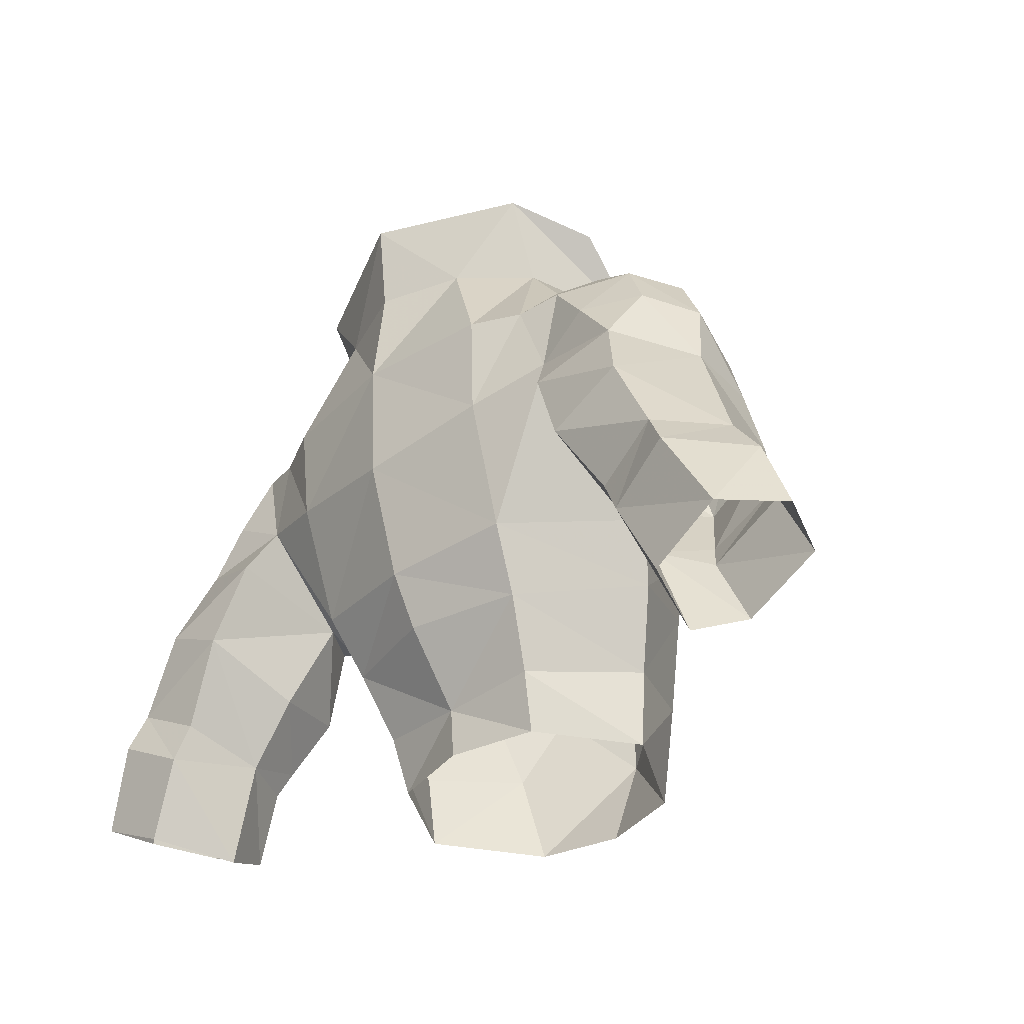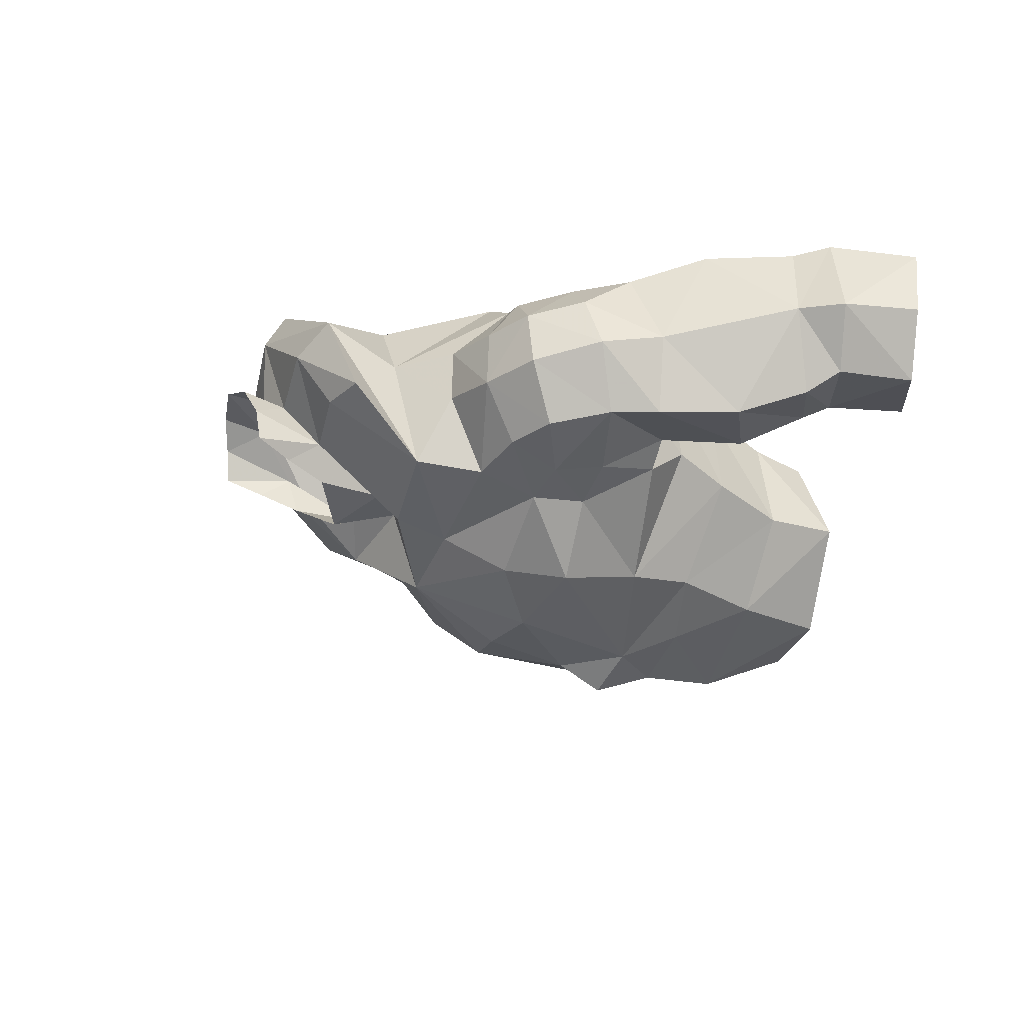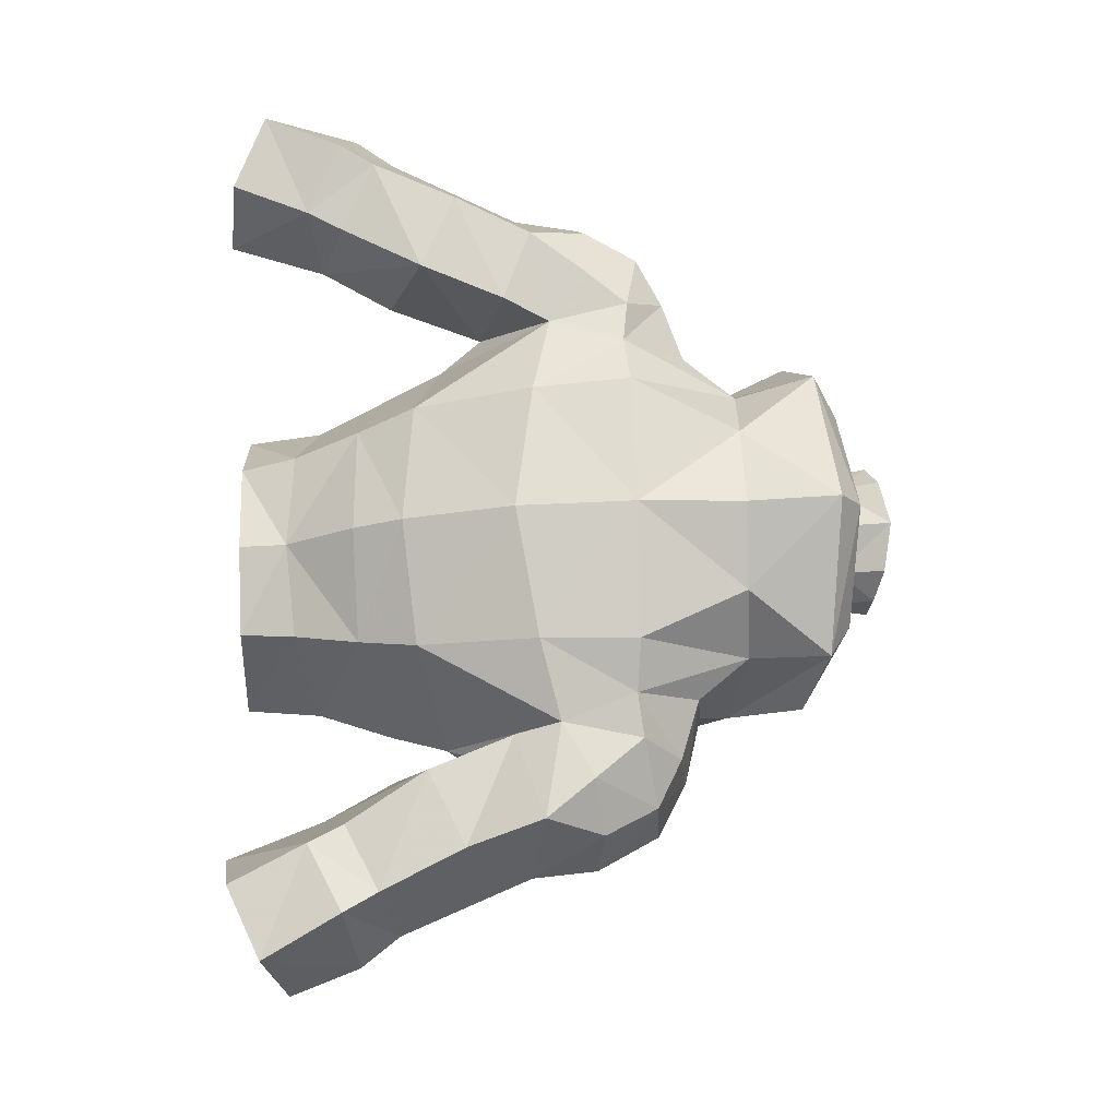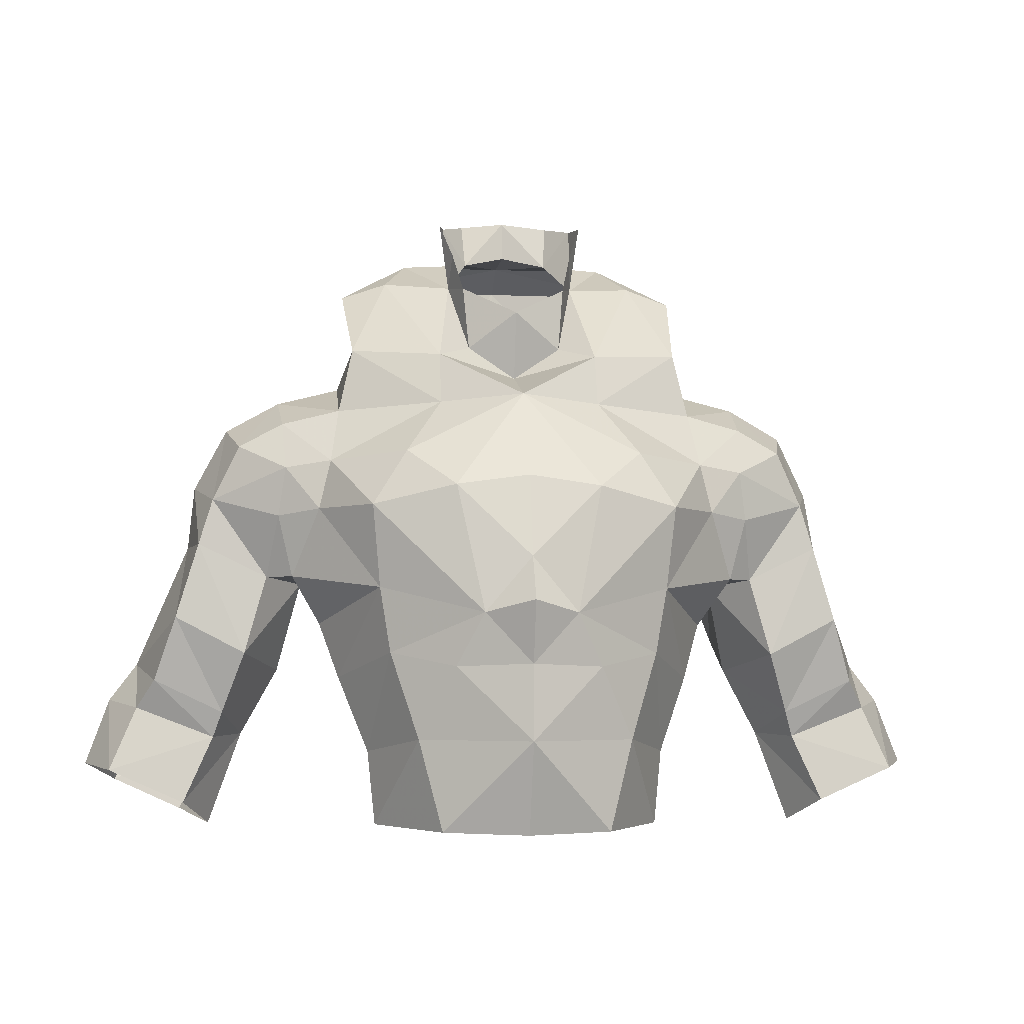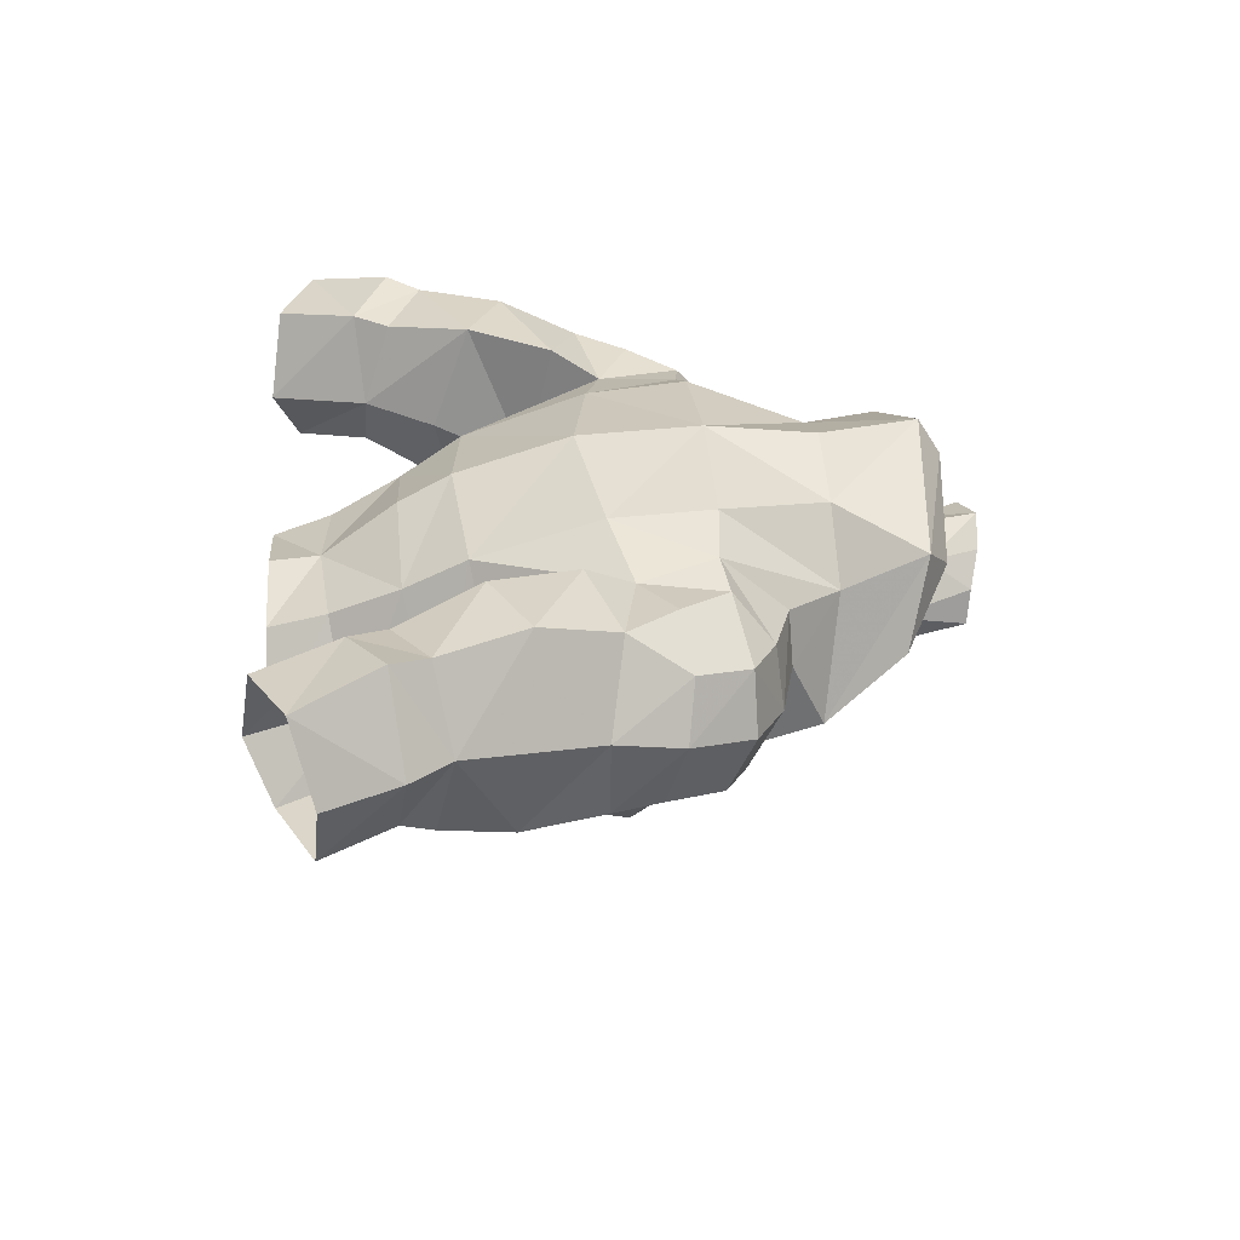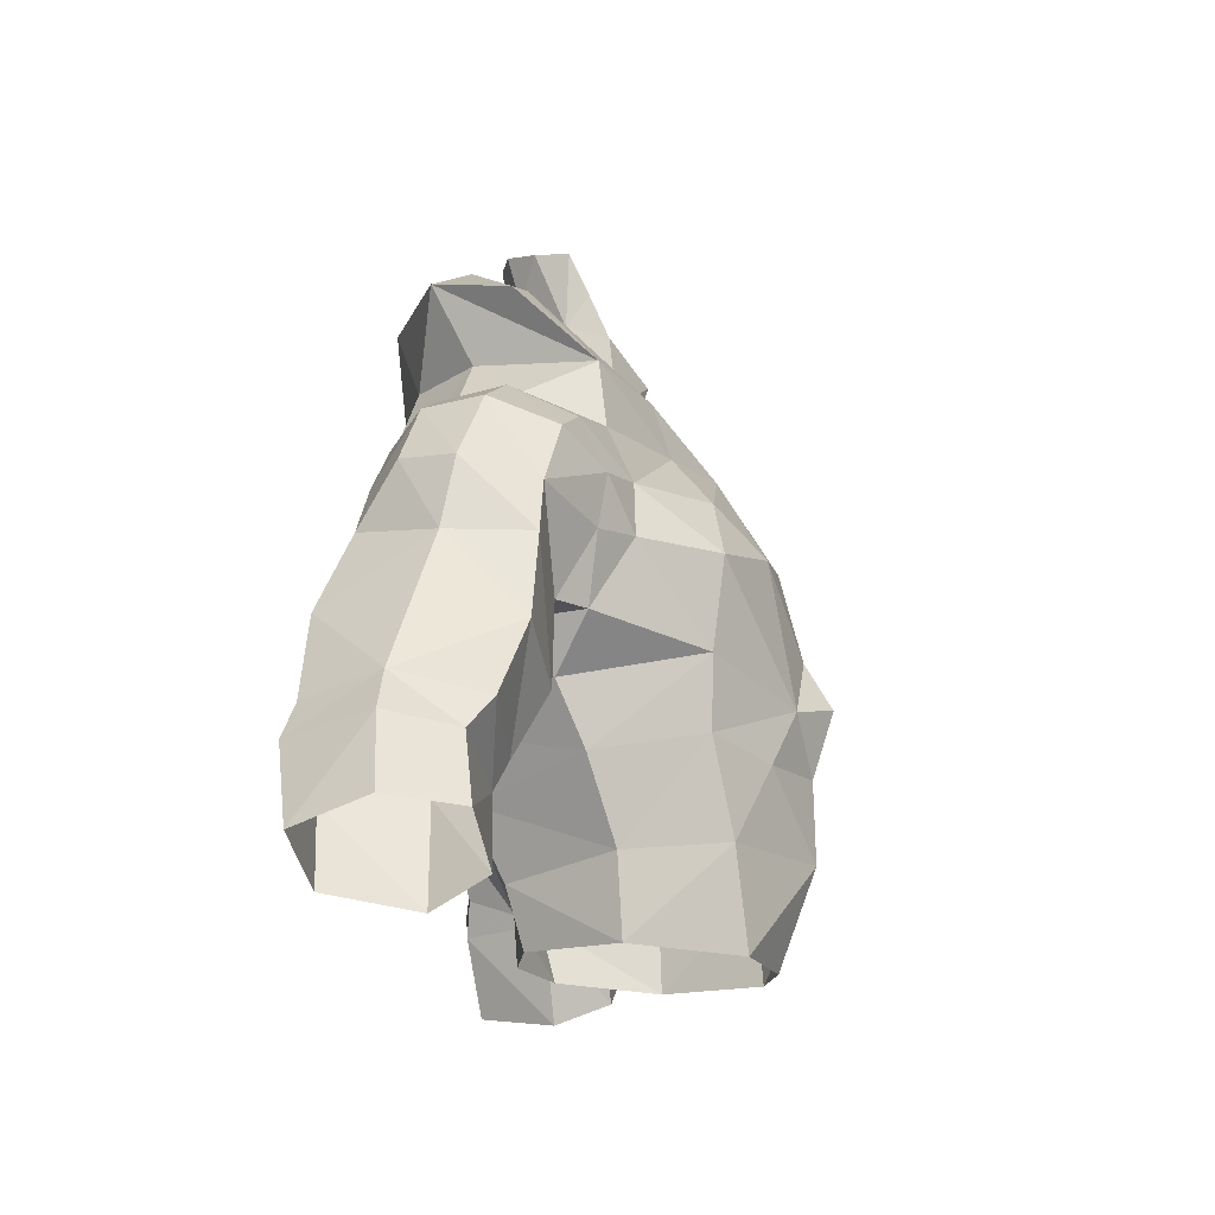
<metadata>
{"format":"obj","ext":"obj","renderer":"f3d","projection":"perspective","resolution":1024,"background":"white","views":[{"elev":-34.9,"azim":-134.1,"up":"+Z"},{"elev":-17.7,"azim":69.8,"up":"+Y"},{"elev":74.3,"azim":-91.7,"up":"+Y"},{"elev":-5.1,"azim":-6.8,"up":"+Z"},{"elev":30.4,"azim":-94.8,"up":"+Y"},{"elev":-16.8,"azim":-82.6,"up":"+Z"}]}
</metadata>
<code>
g knight_armour_male_110002
v 4.191 -4.109 59.97
v 3.261 -4.441 56.37
v 5.709 -0.5888 56.5
v 6.013 -0.4626 59.46
v 5.623 6.098 79.67
v 7.039 2.994 78.8
v 6.712 0.05682 76.05
v 5.302 4.618 76.65
v 11.19 4.587 60.13
v 12.53 4.36 56.36
v 13.53 2.252 57.29
v 12.32 2.51 60
v 2.809 -5.26 69.98
v 4.657 -3.576 71.49
v -0.06427 -3.307 73.89
v -0.06429 3.886 58.54
v 3.643 3.574 58.86
v 3.366 2.963 56.64
v -0.06428 3.75 56.66
v 16.79 5.114 61.55
v 17.74 4.87 58.87
v 16.68 7.718 58.11
v 15.1 8.372 61.14
v 12.45 7.833 59.82
v 13.85 7.468 56.83
v 12.53 4.36 56.36
v 11.19 4.587 60.13
v 7.035 7.079 72.17
v 5.112 7.89 72.35
v 3.135 6.946 76.56
v -0.06431 8.539 72.42
v -0.06431 8.077 76.57
v 3.175 -2.014 73.68
v 3.166 -1.353 75.75
v -4.32 -4.109 59.97
v -6.142 -0.4626 59.46
v -5.837 -0.5888 56.5
v -3.389 -4.441 56.37
v -5.751 6.098 79.67
v -5.43 4.618 76.65
v -6.84 0.05677 76.05
v -7.167 2.994 78.8
v -11.32 4.587 60.13
v -12.45 2.51 60
v -13.65 2.252 57.29
v -12.66 4.36 56.36
v -2.938 -5.26 69.98
v -0.06427 -3.307 73.89
v -4.786 -3.576 71.49
v -3.495 2.963 56.64
v -3.772 3.574 58.86
v -16.92 5.114 61.55
v -15.23 8.372 61.14
v -16.81 7.718 58.11
v -17.87 4.87 58.87
v -12.58 7.833 59.82
v -13.98 7.468 56.83
v -11.32 4.587 60.13
v -12.66 4.36 56.36
v -3.264 6.946 76.56
v -5.241 7.89 72.35
v -7.164 7.079 72.17
v -3.303 -2.014 73.68
v -0.06427 -3.307 73.89
v -3.294 -1.353 75.75
v -0.06428 -0.117 74.96
v 7.275 -0.2845 73.46
v 6.712 0.05682 76.05
v -0.06427 -6.258 67.1
v -0.06427 -7.255 65.37
v 1.771 -6.084 64.92
v -0.06429 5.944 61.4
v -0.06429 6.994 63.38
v 4.233 4.784 61.48
v 6.013 -0.4626 59.46
v 5.709 -0.5888 56.5
v 2.821 -5.279 62.83
v -0.06427 -6.476 62.92
v -0.06428 -6.538 59.93
v 2.693 2.922 81.92
v 2.556 1.794 79.1
v 1.659 3.589 80.49
v 1.775 4.066 82.26
v -0.0643 4.565 82.57
v -0.0643 4.352 80.98
v 7.275 -0.2845 73.46
v 9.586 0.304 72.95
v 9.761 2.653 74.11
v 7.248 2.789 74.76
v 6.944 4.882 74.61
v 9.268 4.941 73.84
v 8.7 6.703 72.38
v 7.035 7.079 72.17
v 7.617 -1.23 71.3
v 9.441 -0.5998 71.05
v 2.556 1.794 79.1
v 5.213 2.735 79.39
v 4.229 4.92 80.61
v 1.659 3.589 80.49
v -0.0643 4.352 80.98
v -0.0643 7.088 81.04
v 12.99 1.037 67.99
v 13.51 4.049 68
v 13.25 3.601 70.52
v 12.42 0.9993 69.84
v 11.93 2.974 72.93
v 11.35 0.6024 72.02
v 12.2 5.674 70.81
v 11.15 5.19 72.87
v 10.18 0.979 66.64
v 9.721 -0.3203 69.08
v 2.056 0.3016 78.83
v -0.06427 -0.8352 77.66
v 1.829 0.04192 76.26
v -0.06428 -0.117 74.96
v 9.941 8.186 64.29
v 11.78 7.637 61.18
v 9.689 4.216 62.83
v 14.36 8.074 62.47
v 8.74 2.853 66.42
v 9.689 4.216 62.83
v 11.05 0.917 63.48
v 16.59 2.315 58.64
v 15.51 2.748 61.22
v 11.96 2.057 61.03
v 8.74 2.853 66.42
v 8.645 7.758 67.49
v 12.83 8.11 65.67
v 11.7 7.095 68.59
v 13.89 1.118 64.96
v 14.77 1.979 62.37
v -0.06431 8.33 67.76
v 4.942 7.615 68.55
v 4.744 6.125 63.83
v 9.131 0.05171 66.61
v 8.078 -1.339 69.31
v 5.287 -3.491 63.4
v 8.078 -1.339 69.31
v 5.715 -3.595 66
v 9.131 0.05171 66.61
v 4.229 4.92 80.61
v 6.03 -4.046 69.27
v 7.617 -1.23 71.3
v 8.005 6.771 69.29
v -0.06426 -5.433 70.36
v 2.443 0.9811 80.38
v 2.936 1.637 81.78
v 7.248 2.789 74.76
v 7.275 -0.2845 73.46
v -0.06431 8.486 80.16
v -0.0643 7.088 81.04
v 8.005 6.771 69.29
v 8.74 2.853 66.42
v 7.968 1.298 64.71
v 5.213 2.735 79.39
v 10.2 6.997 70.51
v 5.213 2.735 79.39
v 3.166 -1.353 75.75
v 15.66 5.148 63.05
v 7.195 0.394 62.47
v 8.005 6.771 69.29
v 7.968 1.298 64.71
v 8.74 2.853 66.42
v 8.74 2.853 66.42
v 7.195 0.394 62.47
v -0.06428 -5.171 56.27
v 6.944 4.882 74.61
v -0.06428 -0.117 74.96
v 1.829 0.04192 76.26
v 7.039 2.994 78.8
v -6.84 0.05677 76.05
v -7.403 -0.2845 73.46
v -1.9 -6.084 64.92
v -4.362 4.784 61.48
v -6.142 -0.4626 59.46
v -5.837 -0.5888 56.5
v -2.949 -5.279 62.83
v -2.822 2.922 81.92
v -1.788 3.589 80.49
v -2.684 1.794 79.1
v -1.903 4.066 82.26
v -7.403 -0.2845 73.46
v -9.89 2.653 74.11
v -9.715 0.304 72.95
v -7.377 2.789 74.76
v -7.072 4.882 74.61
v -9.397 4.941 73.84
v -7.164 7.079 72.17
v -8.829 6.703 72.38
v -7.745 -1.23 71.3
v -9.569 -0.5998 71.05
v -2.684 1.794 79.1
v -4.357 4.92 80.61
v -5.341 2.735 79.39
v -1.788 3.589 80.49
v -13.11 1.037 67.99
v -13.38 3.601 70.52
v -13.64 4.049 68
v -12.55 0.9992 69.84
v -12.06 2.974 72.93
v -11.48 0.6024 72.02
v -11.28 5.19 72.87
v -12.33 5.674 70.81
v -10.31 0.979 66.64
v -9.849 -0.3203 69.08
v -2.184 0.3016 78.83
v -1.958 0.0419 76.26
v -10.07 8.186 64.29
v -11.91 7.637 61.18
v -9.817 4.216 62.83
v -14.49 8.074 62.47
v -8.869 2.853 66.42
v -11.18 0.917 63.48
v -9.817 4.216 62.83
v -16.72 2.315 58.64
v -15.64 2.748 61.22
v -12.09 2.057 61.03
v -8.869 2.853 66.42
v -8.774 7.758 67.49
v -12.96 8.11 65.67
v -11.83 7.095 68.59
v -14.02 1.118 64.96
v -14.9 1.979 62.37
v -4.873 6.125 63.83
v -5.071 7.615 68.55
v -9.26 0.05167 66.61
v -8.206 -1.339 69.31
v -5.415 -3.491 63.4
v -8.206 -1.339 69.31
v -9.26 0.05167 66.61
v -5.844 -3.595 66
v -4.357 4.92 80.61
v -7.745 -1.23 71.3
v -6.158 -4.046 69.27
v -8.133 6.771 69.29
v -2.572 0.9811 80.38
v -3.065 1.637 81.78
v -7.377 2.789 74.76
v -7.403 -0.2845 73.46
v -8.133 6.771 69.29
v -8.869 2.853 66.42
v -8.097 1.298 64.71
v -5.341 2.735 79.39
v -10.33 6.997 70.51
v -5.341 2.735 79.39
v -3.294 -1.353 75.75
v -15.79 5.148 63.05
v -7.324 0.394 62.47
v -8.097 1.298 64.71
v -8.869 2.853 66.42
v -7.324 0.394 62.47
v -7.072 4.882 74.61
v -1.958 0.0419 76.26
v -7.167 2.994 78.8
f 1 2 3
f 3 4 1
f 5 6 7
f 7 8 5
f 9 10 11
f 11 12 9
f 13 14 15
f 16 17 18
f 18 19 16
f 20 21 22
f 22 23 20
f 24 23 22
f 22 25 24
f 24 25 26
f 26 27 24
f 8 28 29
f 29 30 8
f 30 29 31
f 31 32 30
f 14 33 15
f 15 33 34
f 35 36 37
f 37 38 35
f 39 40 41
f 41 42 39
f 43 44 45
f 45 46 43
f 47 48 49
f 16 19 50
f 50 51 16
f 52 53 54
f 54 55 52
f 56 57 54
f 54 53 56
f 56 58 59
f 59 57 56
f 40 60 61
f 61 62 40
f 60 32 31
f 31 61 60
f 49 48 63
f 64 65 63
f 66 15 34
f 33 67 68
f 69 70 71
f 72 73 74
f 17 74 75
f 75 76 17
f 74 17 16
f 16 72 74
f 77 78 79
f 79 1 77
f 80 81 82
f 82 83 80
f 84 83 82
f 82 85 84
f 86 87 88
f 88 89 86
f 90 89 88
f 88 91 90
f 91 92 93
f 93 90 91
f 87 86 94
f 94 95 87
f 96 97 98
f 98 99 96
f 100 99 101
f 2 1 79
f 102 103 104
f 104 105 102
f 105 104 106
f 106 107 105
f 104 108 109
f 109 106 104
f 110 102 105
f 105 111 110
f 109 91 88
f 88 106 109
f 88 87 107
f 107 106 88
f 112 113 114
f 113 115 114
f 116 117 27
f 27 118 116
f 119 23 24
f 24 117 119
f 120 121 122
f 122 110 120
f 12 11 123
f 123 124 12
f 125 122 121
f 121 9 125
f 126 127 116
f 116 118 126
f 128 116 127
f 127 129 128
f 130 122 125
f 125 131 130
f 132 133 134
f 134 73 132
f 102 110 122
f 122 130 102
f 135 110 111
f 111 136 135
f 137 77 1
f 138 139 140
f 6 5 141
f 29 133 31
f 13 69 71
f 14 142 143
f 144 134 133
f 13 145 69
f 13 142 14
f 112 81 146
f 147 146 81
f 80 147 81
f 148 7 149
f 5 150 151
f 152 93 92
f 153 154 144
f 142 138 143
f 34 68 155
f 67 33 143
f 14 143 33
f 133 132 31
f 108 104 103
f 108 129 156
f 109 108 156
f 156 152 92
f 92 91 109
f 107 95 105
f 6 141 157
f 137 139 71
f 111 95 136
f 107 87 95
f 136 95 94
f 144 133 28
f 158 97 96
f 159 131 124
f 131 125 12
f 117 24 27
f 23 119 159
f 103 102 130
f 9 12 125
f 103 128 129
f 119 116 128
f 131 12 124
f 20 159 124
f 23 159 20
f 123 20 124
f 160 134 154
f 129 152 156
f 156 92 109
f 161 127 126
f 152 129 127
f 129 108 103
f 117 116 119
f 140 139 162
f 163 140 162
f 135 164 110
f 105 95 111
f 159 103 130
f 159 128 103
f 131 159 130
f 119 128 159
f 28 133 29
f 30 5 8
f 150 5 30
f 32 150 30
f 141 5 151
f 77 137 71
f 75 74 160
f 165 139 137
f 71 139 142
f 142 139 138
f 165 137 4
f 154 134 144
f 74 134 160
f 162 139 165
f 142 13 71
f 34 33 68
f 78 77 71
f 70 78 71
f 134 74 73
f 76 18 17
f 2 79 166
f 20 123 21
f 4 137 1
f 7 148 8
f 8 148 167
f 8 167 28
f 168 158 169
f 114 81 112
f 68 170 155
f 169 158 96
f 99 98 101
f 145 13 15
f 66 65 64
f 63 171 172
f 69 173 70
f 72 174 73
f 51 175 174
f 175 51 176
f 174 16 51
f 16 174 72
f 177 79 78
f 79 177 35
f 178 179 180
f 179 178 181
f 84 179 181
f 179 84 85
f 182 183 184
f 183 182 185
f 186 183 185
f 183 186 187
f 187 188 189
f 188 187 186
f 184 190 182
f 190 184 191
f 192 193 194
f 193 192 195
f 100 101 195
f 38 79 35
f 196 197 198
f 197 196 199
f 199 200 197
f 200 199 201
f 197 202 203
f 202 197 200
f 204 199 196
f 199 204 205
f 202 183 187
f 183 202 200
f 183 201 184
f 201 183 200
f 206 207 113
f 113 207 115
f 208 58 209
f 58 208 210
f 211 56 53
f 56 211 209
f 212 213 214
f 213 212 204
f 44 215 45
f 215 44 216
f 217 214 213
f 214 217 43
f 218 208 219
f 208 218 210
f 220 219 208
f 219 220 221
f 222 217 213
f 217 222 223
f 132 224 225
f 224 132 73
f 196 213 204
f 213 196 222
f 226 205 204
f 205 226 227
f 228 35 177
f 229 230 231
f 42 232 39
f 61 31 225
f 47 173 69
f 49 233 234
f 235 225 224
f 47 69 145
f 47 49 234
f 206 236 180
f 237 180 236
f 178 180 237
f 238 239 41
f 39 151 150
f 240 189 188
f 241 235 242
f 234 233 229
f 65 243 171
f 172 233 63
f 49 63 233
f 225 31 132
f 203 198 197
f 203 244 221
f 202 244 203
f 244 189 240
f 189 202 187
f 201 199 191
f 42 245 232
f 228 173 231
f 205 227 191
f 201 191 184
f 227 190 191
f 235 62 225
f 246 192 194
f 247 216 223
f 223 44 217
f 209 58 56
f 53 247 211
f 198 222 196
f 43 217 44
f 198 221 220
f 211 220 208
f 223 216 44
f 52 216 247
f 53 52 247
f 215 216 52
f 248 242 224
f 221 244 240
f 244 202 189
f 240 218 219
f 240 219 221
f 221 198 203
f 209 211 208
f 230 249 231
f 250 249 230
f 226 204 212
f 199 205 191
f 247 222 198
f 247 198 220
f 223 222 247
f 211 247 220
f 62 61 225
f 60 40 39
f 150 60 39
f 32 60 150
f 232 151 39
f 177 173 228
f 175 248 174
f 251 228 231
f 173 234 231
f 234 229 231
f 251 36 228
f 242 235 224
f 174 248 224
f 249 251 231
f 234 173 47
f 65 171 63
f 78 173 177
f 70 173 78
f 224 73 174
f 176 51 50
f 38 166 79
f 52 55 215
f 36 35 228
f 41 40 238
f 40 252 238
f 40 62 252
f 168 253 246
f 207 206 180
f 171 243 254
f 253 192 246
f 195 101 193
f 145 48 47

</code>
